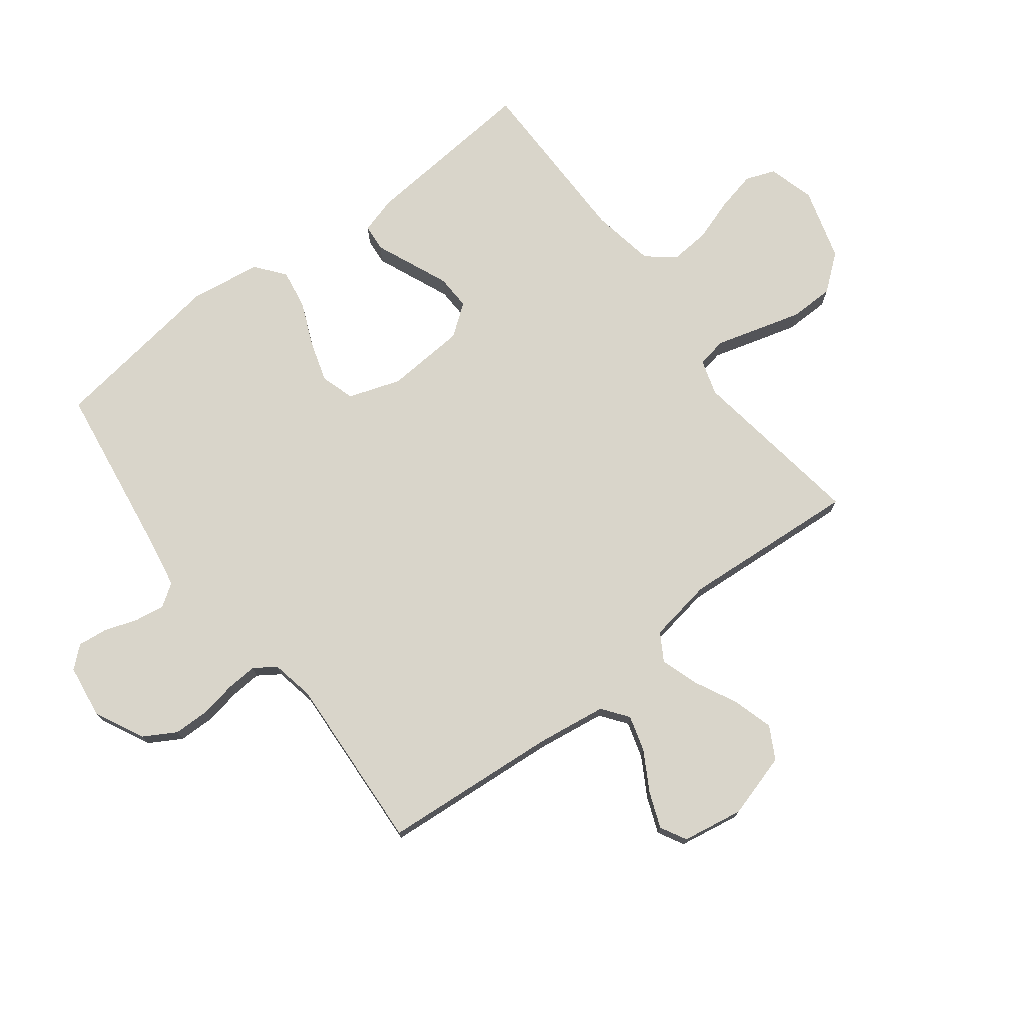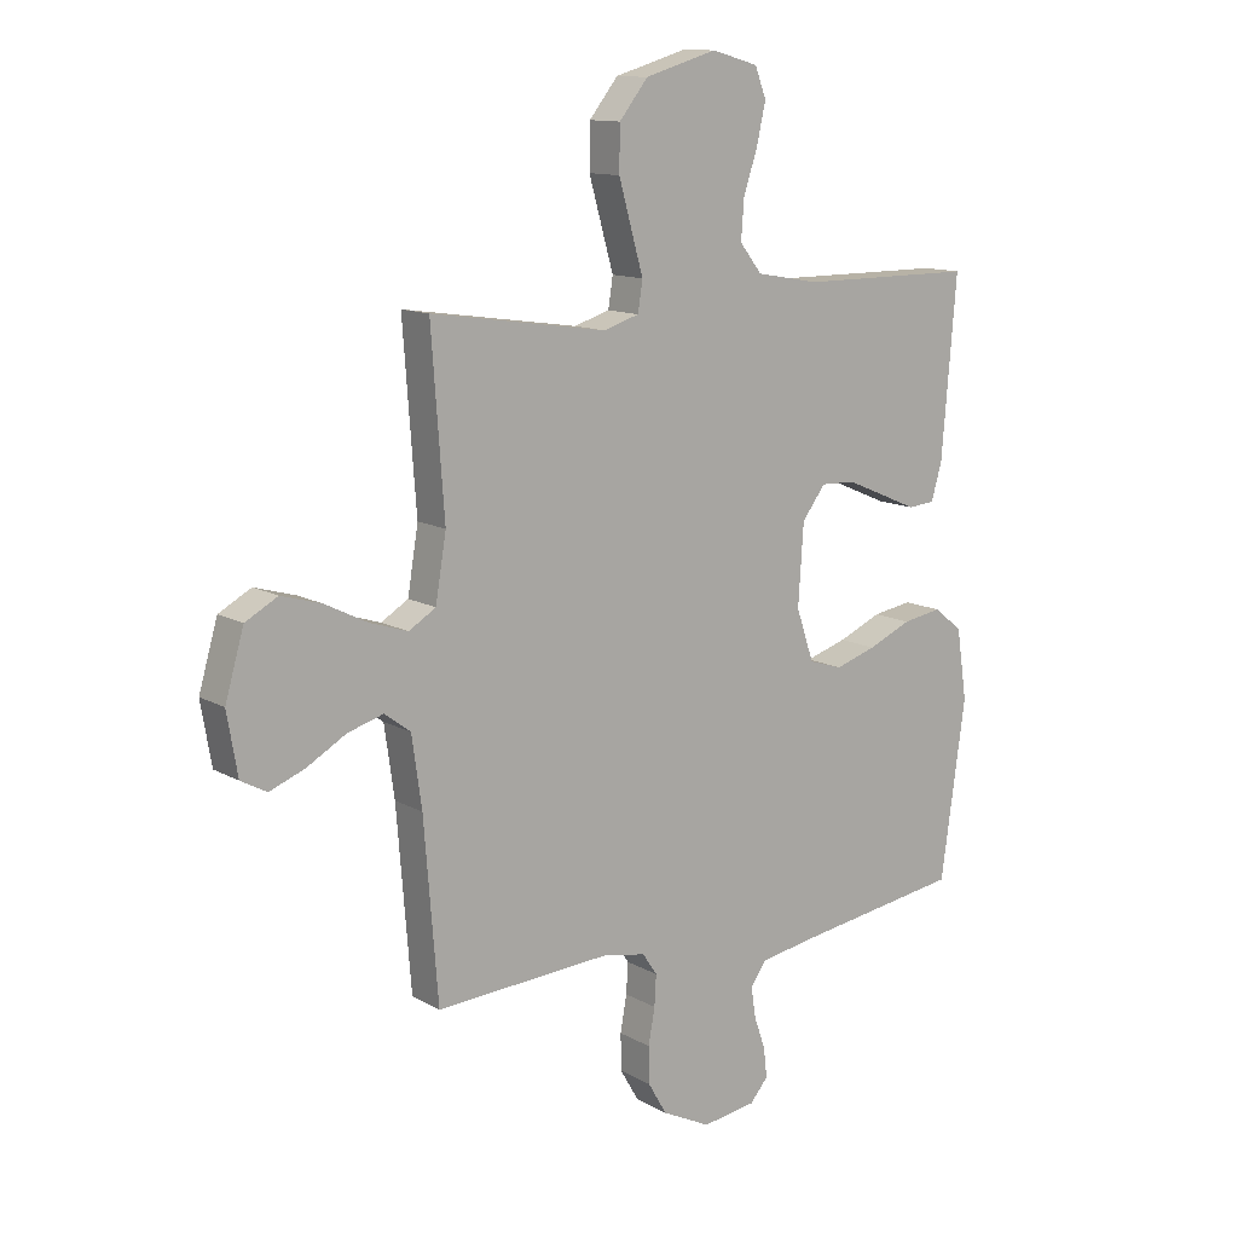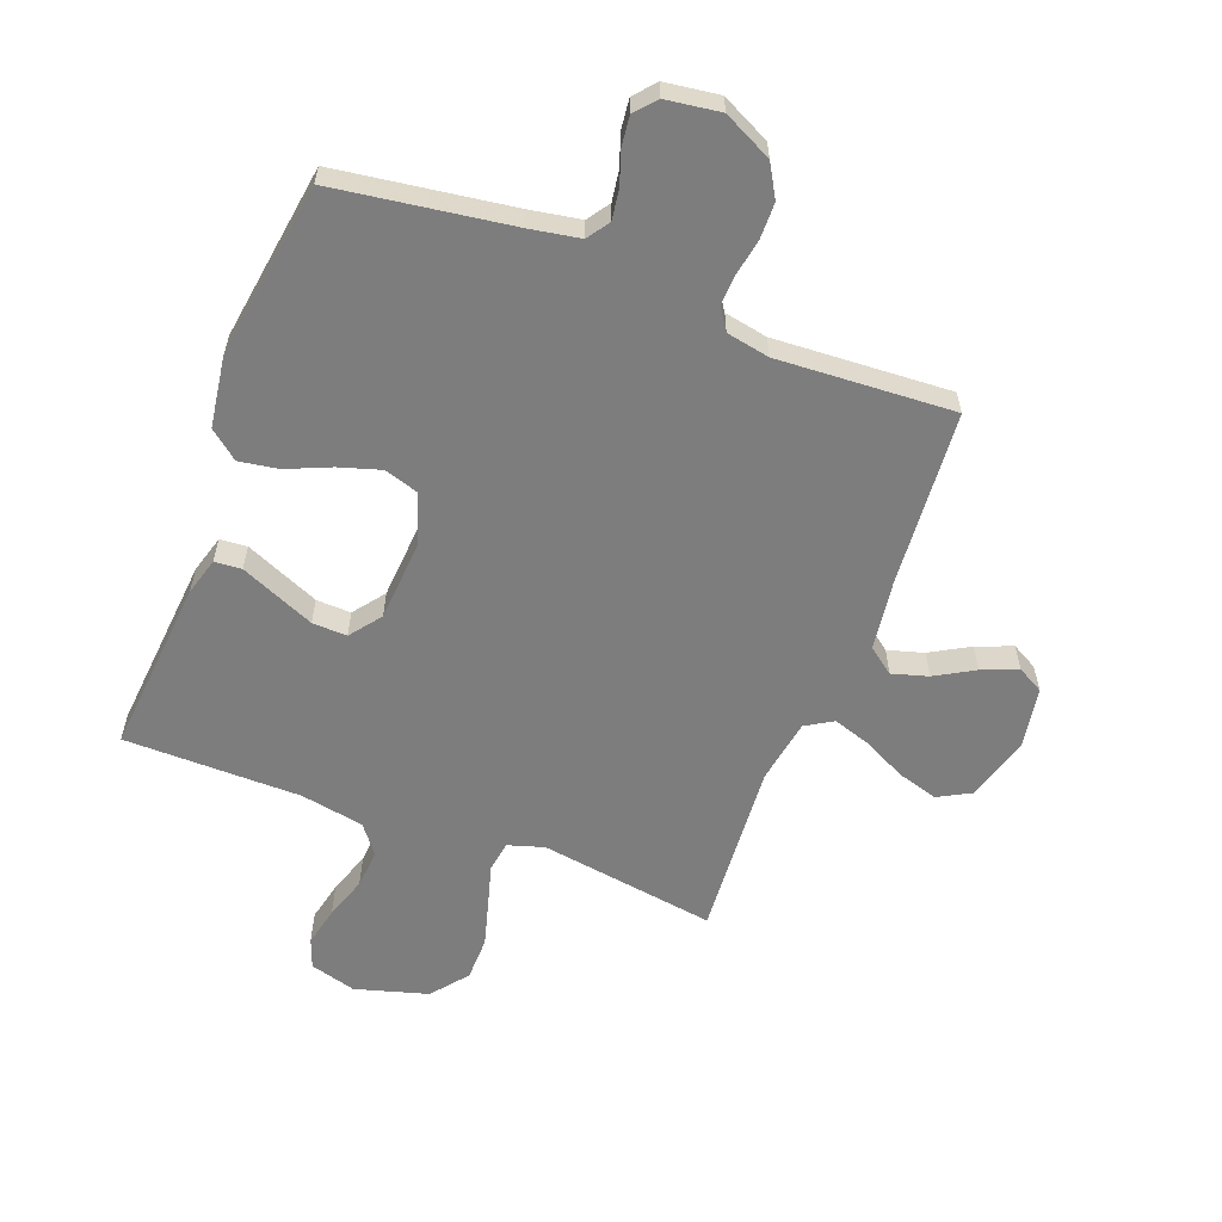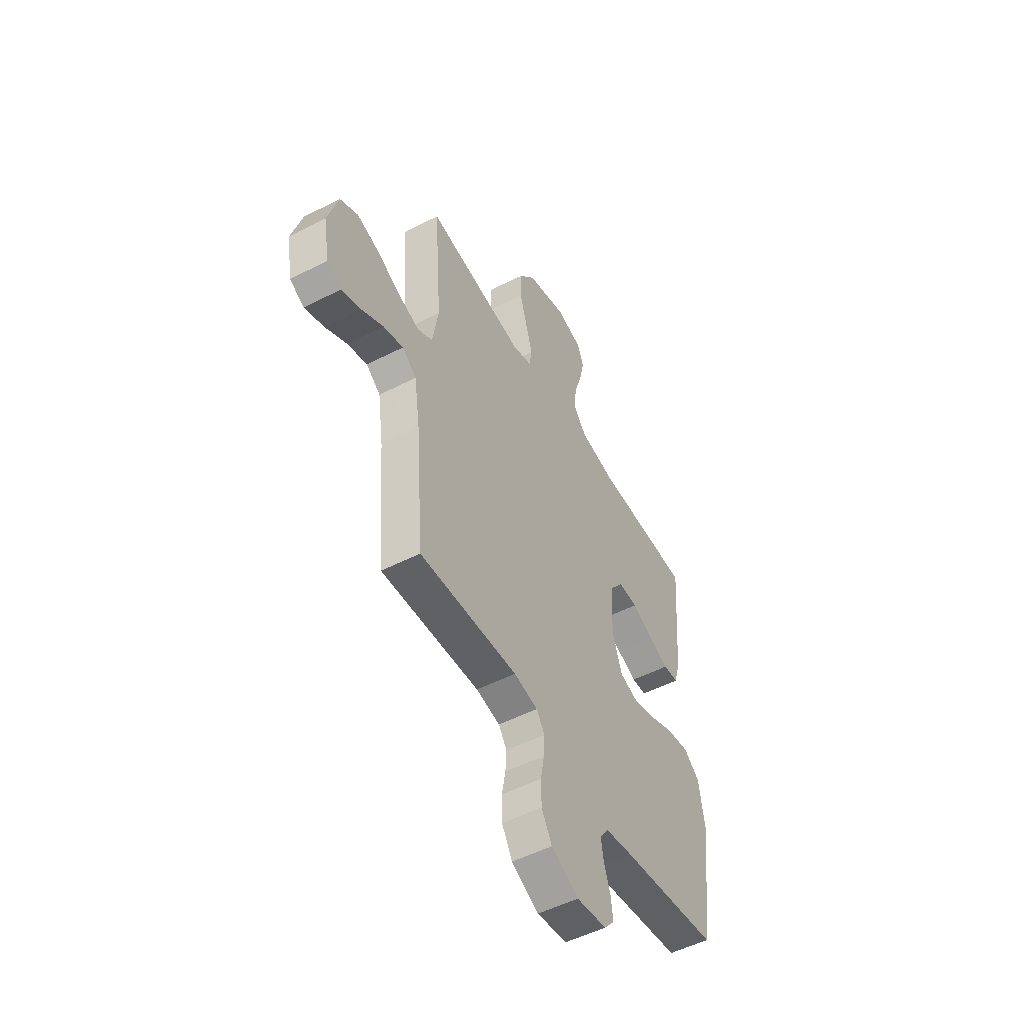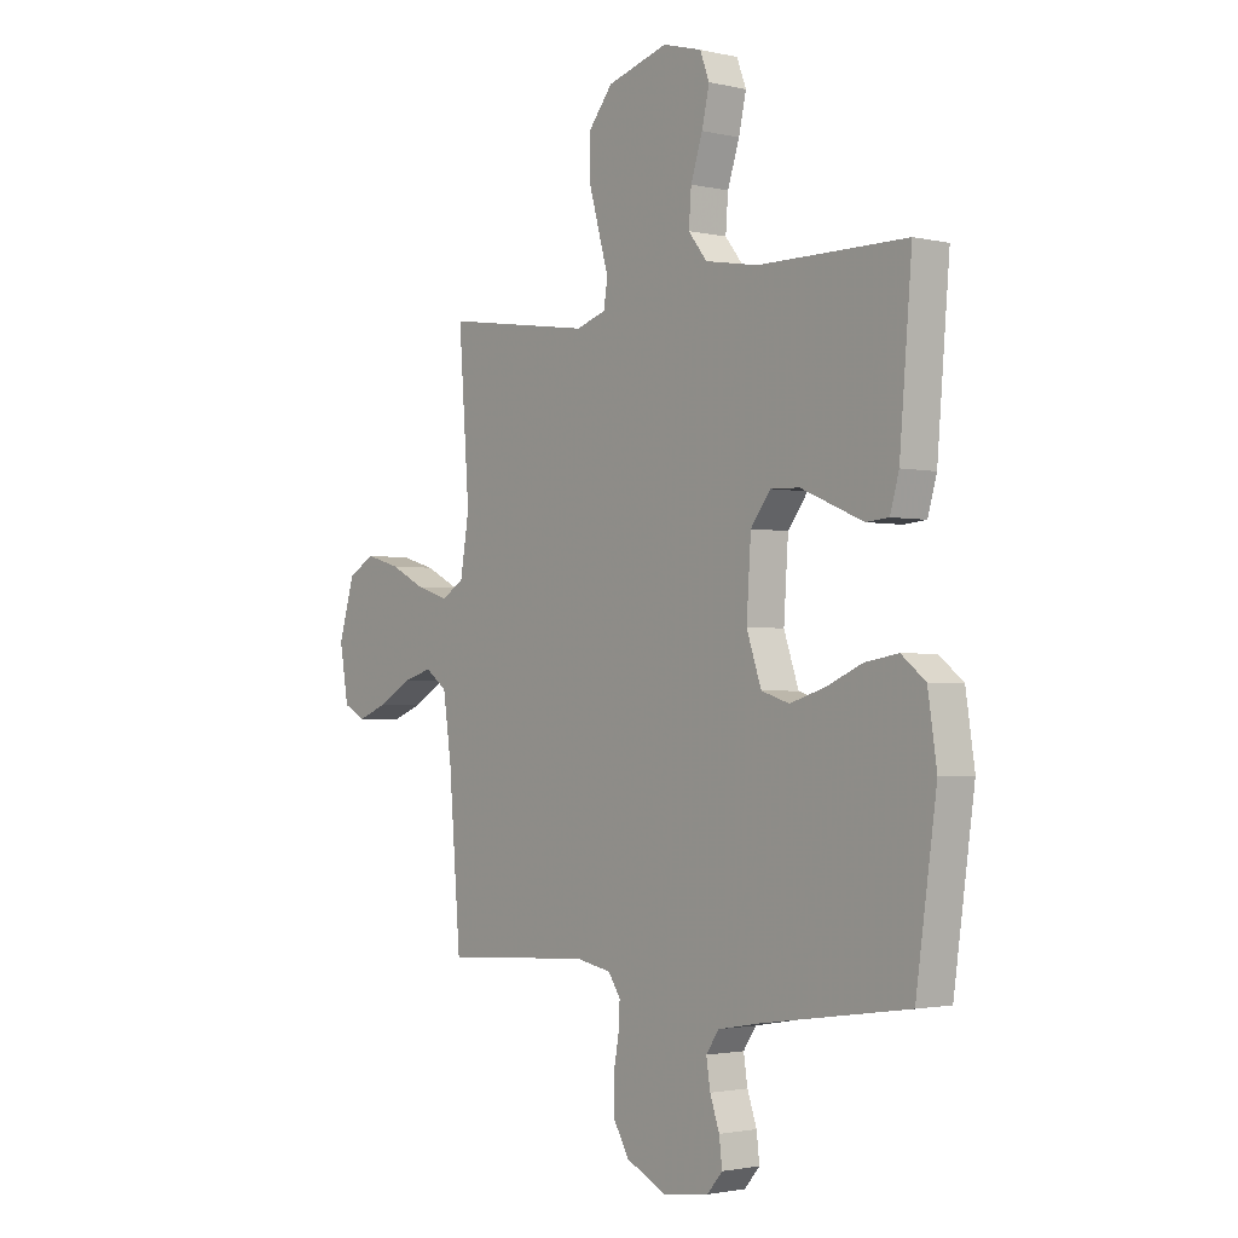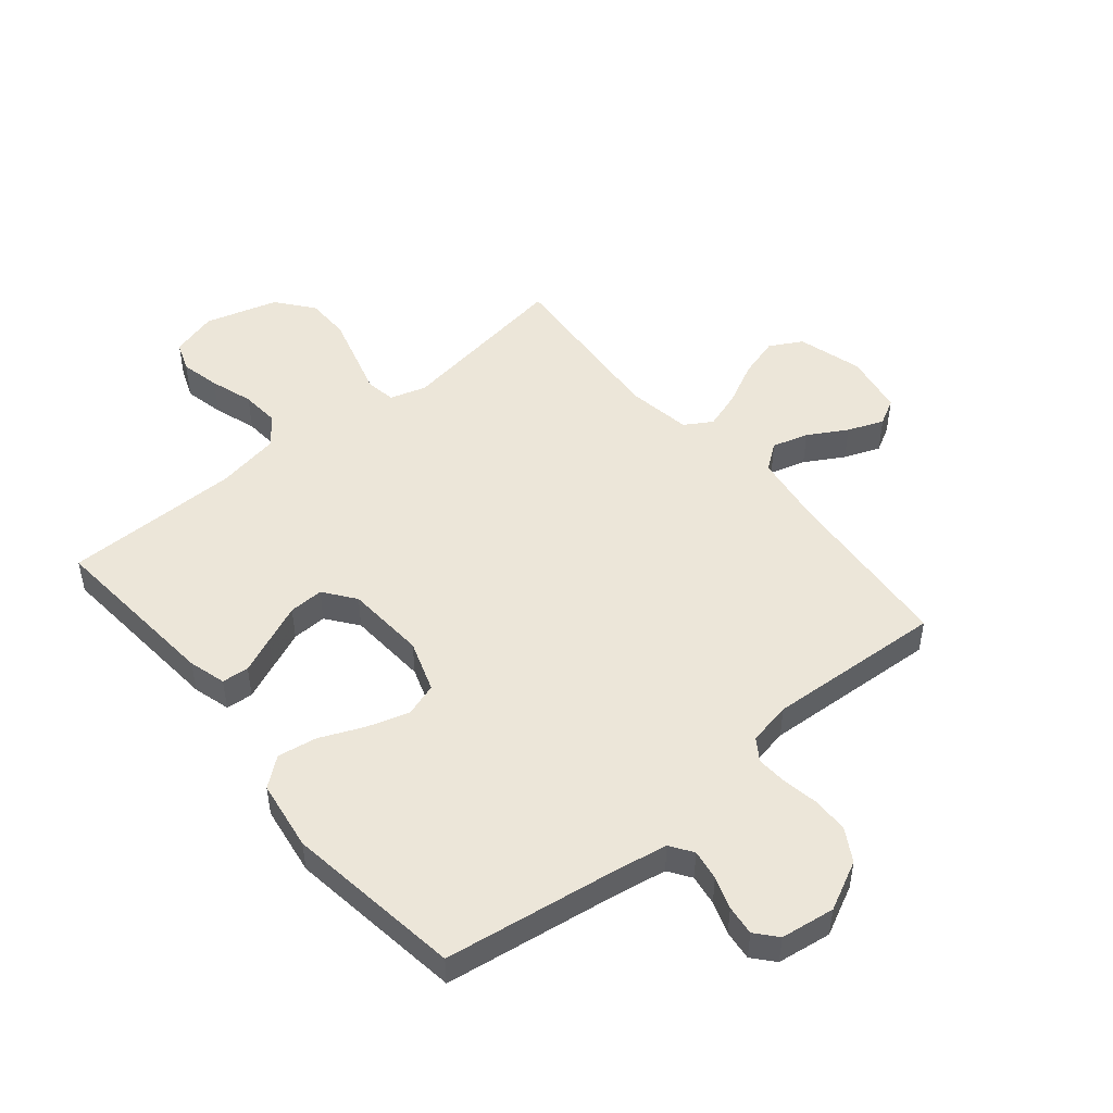
<metadata>
{"format":"obj","ext":"obj","renderer":"f3d","projection":"perspective","resolution":1024,"background":"white","views":[{"elev":74.7,"azim":-127.4,"up":"+Y"},{"elev":12.4,"azim":-37.8,"up":"+Z"},{"elev":-59.2,"azim":159.0,"up":"+Y"},{"elev":-52.0,"azim":-61.1,"up":"+Z"},{"elev":-2.0,"azim":50.8,"up":"+Z"},{"elev":49.2,"azim":140.3,"up":"+Y"}]}
</metadata>
<code>
v 0.5 0.07 0.5
v 0.475 0.07 0.2
v 0.457 0.07 0.137
v 0.411 0.07 0.133
v 0.35 0.07 0.159
v 0.284 0.07 0.187
v 0.225 0.07 0.189
v 0.185 0.07 0.136
v 0.176 0.07 0
v 0.206 0.07 -0.088
v 0.263 0.07 -0.106
v 0.334 0.07 -0.084
v 0.408 0.07 -0.052
v 0.475 0.07 -0.041
v 0.524 0.07 -0.08
v 0.542 0.07 -0.2
v 0.5 0.07 -0.5
v 0.2 0.07 -0.544
v 0.116 0.07 -0.559
v 0.09 0.07 -0.597
v 0.098 0.07 -0.649
v 0.117 0.07 -0.704
v 0.123 0.07 -0.755
v 0.092 0.07 -0.791
v 0 0.07 -0.804
v -0.083 0.07 -0.763
v -0.115 0.07 -0.708
v -0.116 0.07 -0.646
v -0.105 0.07 -0.585
v -0.102 0.07 -0.533
v -0.127 0.07 -0.496
v -0.2 0.07 -0.482
v -0.5 0.07 -0.5
v -0.524 0.07 -0.2
v -0.541 0.07 -0.081
v -0.585 0.07 -0.048
v -0.646 0.07 -0.066
v -0.712 0.07 -0.104
v -0.773 0.07 -0.128
v -0.817 0.07 -0.104
v -0.835 0.07 0
v -0.803 0.07 0.11
v -0.748 0.07 0.14
v -0.679 0.07 0.12
v -0.607 0.07 0.084
v -0.542 0.07 0.063
v -0.496 0.07 0.091
v -0.478 0.07 0.2
v -0.5 0.07 0.5
v -0.2 0.07 0.456
v -0.139 0.07 0.475
v -0.131 0.07 0.526
v -0.151 0.07 0.596
v -0.173 0.07 0.674
v -0.172 0.07 0.749
v -0.123 0.07 0.81
v 0 0.07 0.846
v 0.079 0.07 0.824
v 0.098 0.07 0.774
v 0.083 0.07 0.707
v 0.059 0.07 0.634
v 0.054 0.07 0.568
v 0.092 0.07 0.52
v 0.2 0.07 0.501
v 0.5 0 0.5
v 0.475 0 0.2
v 0.457 0 0.137
v 0.411 0 0.133
v 0.35 0 0.159
v 0.284 0 0.187
v 0.225 0 0.189
v 0.185 0 0.136
v 0.176 0 0
v 0.206 0 -0.088
v 0.263 0 -0.106
v 0.334 0 -0.084
v 0.408 0 -0.052
v 0.475 0 -0.041
v 0.524 0 -0.08
v 0.542 0 -0.2
v 0.5 0 -0.5
v 0.2 0 -0.544
v 0.116 0 -0.559
v 0.09 0 -0.597
v 0.098 0 -0.649
v 0.117 0 -0.704
v 0.123 0 -0.755
v 0.092 0 -0.791
v 0 0 -0.804
v -0.083 0 -0.763
v -0.115 0 -0.708
v -0.116 0 -0.646
v -0.105 0 -0.585
v -0.102 0 -0.533
v -0.127 0 -0.496
v -0.2 0 -0.482
v -0.5 0 -0.5
v -0.524 0 -0.2
v -0.541 0 -0.081
v -0.585 0 -0.048
v -0.646 0 -0.066
v -0.712 0 -0.104
v -0.773 0 -0.128
v -0.817 0 -0.104
v -0.835 0 0
v -0.803 0 0.11
v -0.748 0 0.14
v -0.679 0 0.12
v -0.607 0 0.084
v -0.542 0 0.063
v -0.496 0 0.091
v -0.478 0 0.2
v -0.5 0 0.5
v -0.2 0 0.456
v -0.139 0 0.475
v -0.131 0 0.526
v -0.151 0 0.596
v -0.173 0 0.674
v -0.172 0 0.749
v -0.123 0 0.81
v 0 0 0.846
v 0.079 0 0.824
v 0.098 0 0.774
v 0.083 0 0.707
v 0.059 0 0.634
v 0.054 0 0.568
v 0.092 0 0.52
v 0.2 0 0.501
f 59 60 61
f 58 59 61
f 57 58 61
f 56 57 61
f 55 56 61
f 54 55 61
f 53 54 61
f 52 53 61
f 51 52 61 62
f 48 49 50
f 47 48 50 51
f 43 44 45
f 42 43 45
f 41 42 45
f 40 41 45
f 39 40 45
f 38 39 45
f 37 38 45
f 36 37 45 46
f 35 36 46 47
f 32 33 34
f 51 62 63
f 47 51 63
f 35 47 63
f 34 35 63
f 32 34 63
f 31 32 63
f 27 28 29
f 26 27 29
f 25 26 29
f 24 25 29
f 23 24 29
f 22 23 29
f 21 22 29
f 16 17 18
f 15 16 18
f 14 15 18
f 13 14 18
f 12 13 18
f 11 12 18 19
f 10 11 19 20
f 3 4 5
f 2 3 5
f 1 2 5
f 64 1 5
f 64 5 6
f 30 31 63 64
f 20 21 29 30
f 9 10 20 30
f 8 9 30 64
f 7 8 64
f 6 7 64
f 125 124 123
f 125 123 122
f 125 122 121
f 125 121 120
f 125 120 119
f 125 119 118
f 125 118 117
f 125 117 116
f 126 125 116 115
f 114 113 112
f 115 114 112 111
f 109 108 107
f 109 107 106
f 109 106 105
f 109 105 104
f 109 104 103
f 109 103 102
f 109 102 101
f 110 109 101 100
f 111 110 100 99
f 98 97 96
f 127 126 115
f 127 115 111
f 127 111 99
f 127 99 98
f 127 98 96
f 127 96 95
f 93 92 91
f 93 91 90
f 93 90 89
f 93 89 88
f 93 88 87
f 93 87 86
f 93 86 85
f 82 81 80
f 82 80 79
f 82 79 78
f 82 78 77
f 82 77 76
f 83 82 76 75
f 84 83 75 74
f 69 68 67
f 69 67 66
f 69 66 65
f 69 65 128
f 70 69 128
f 128 127 95 94
f 94 93 85 84
f 94 84 74 73
f 128 94 73 72
f 128 72 71
f 128 71 70
f 1 65 66 2
f 2 66 67 3
f 3 67 68 4
f 4 68 69 5
f 5 69 70 6
f 6 70 71 7
f 7 71 72 8
f 8 72 73 9
f 9 73 74 10
f 10 74 75 11
f 11 75 76 12
f 12 76 77 13
f 13 77 78 14
f 14 78 79 15
f 15 79 80 16
f 16 80 81 17
f 17 81 82 18
f 18 82 83 19
f 19 83 84 20
f 20 84 85 21
f 21 85 86 22
f 22 86 87 23
f 23 87 88 24
f 24 88 89 25
f 25 89 90 26
f 26 90 91 27
f 27 91 92 28
f 28 92 93 29
f 29 93 94 30
f 30 94 95 31
f 31 95 96 32
f 32 96 97 33
f 33 97 98 34
f 34 98 99 35
f 35 99 100 36
f 36 100 101 37
f 37 101 102 38
f 38 102 103 39
f 39 103 104 40
f 40 104 105 41
f 41 105 106 42
f 42 106 107 43
f 43 107 108 44
f 44 108 109 45
f 45 109 110 46
f 46 110 111 47
f 47 111 112 48
f 48 112 113 49
f 49 113 114 50
f 50 114 115 51
f 51 115 116 52
f 52 116 117 53
f 53 117 118 54
f 54 118 119 55
f 55 119 120 56
f 56 120 121 57
f 57 121 122 58
f 58 122 123 59
f 59 123 124 60
f 60 124 125 61
f 61 125 126 62
f 62 126 127 63
f 63 127 128 64
f 64 128 65 1

</code>
